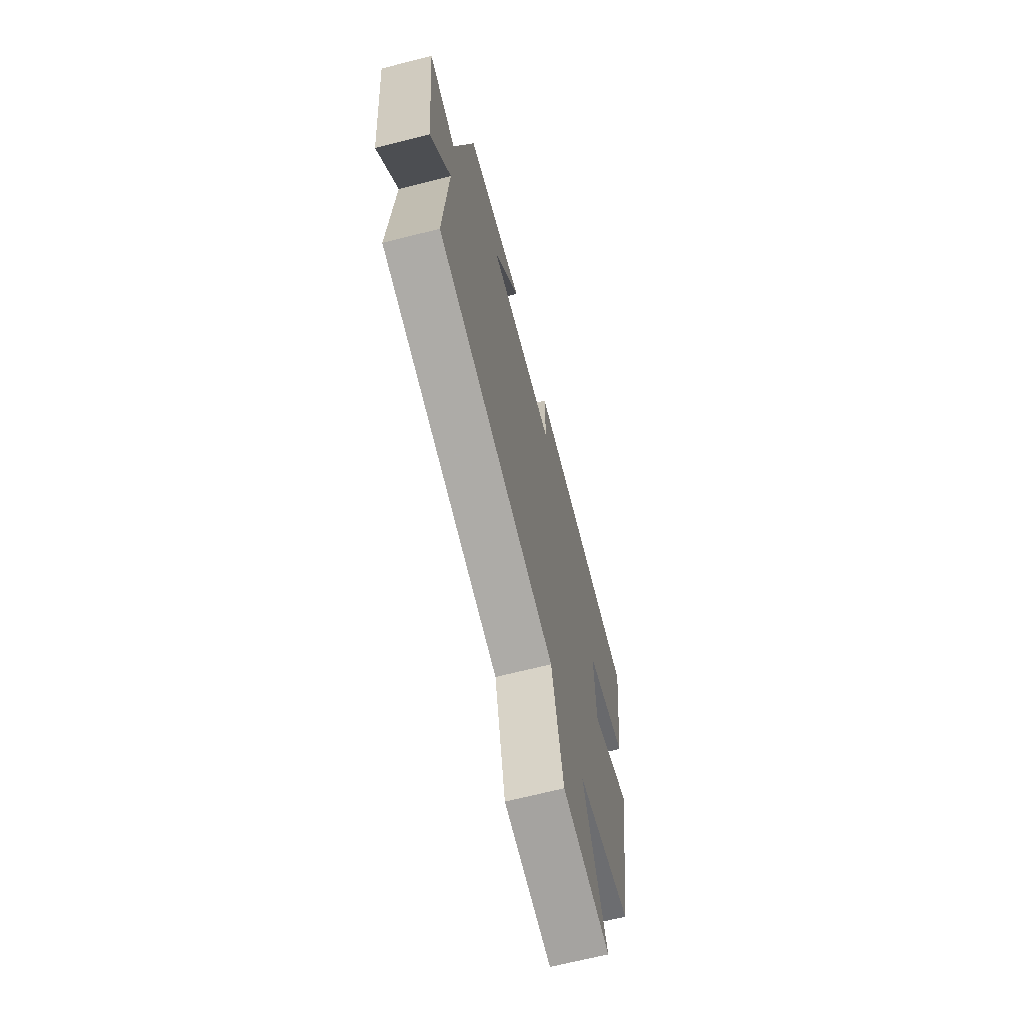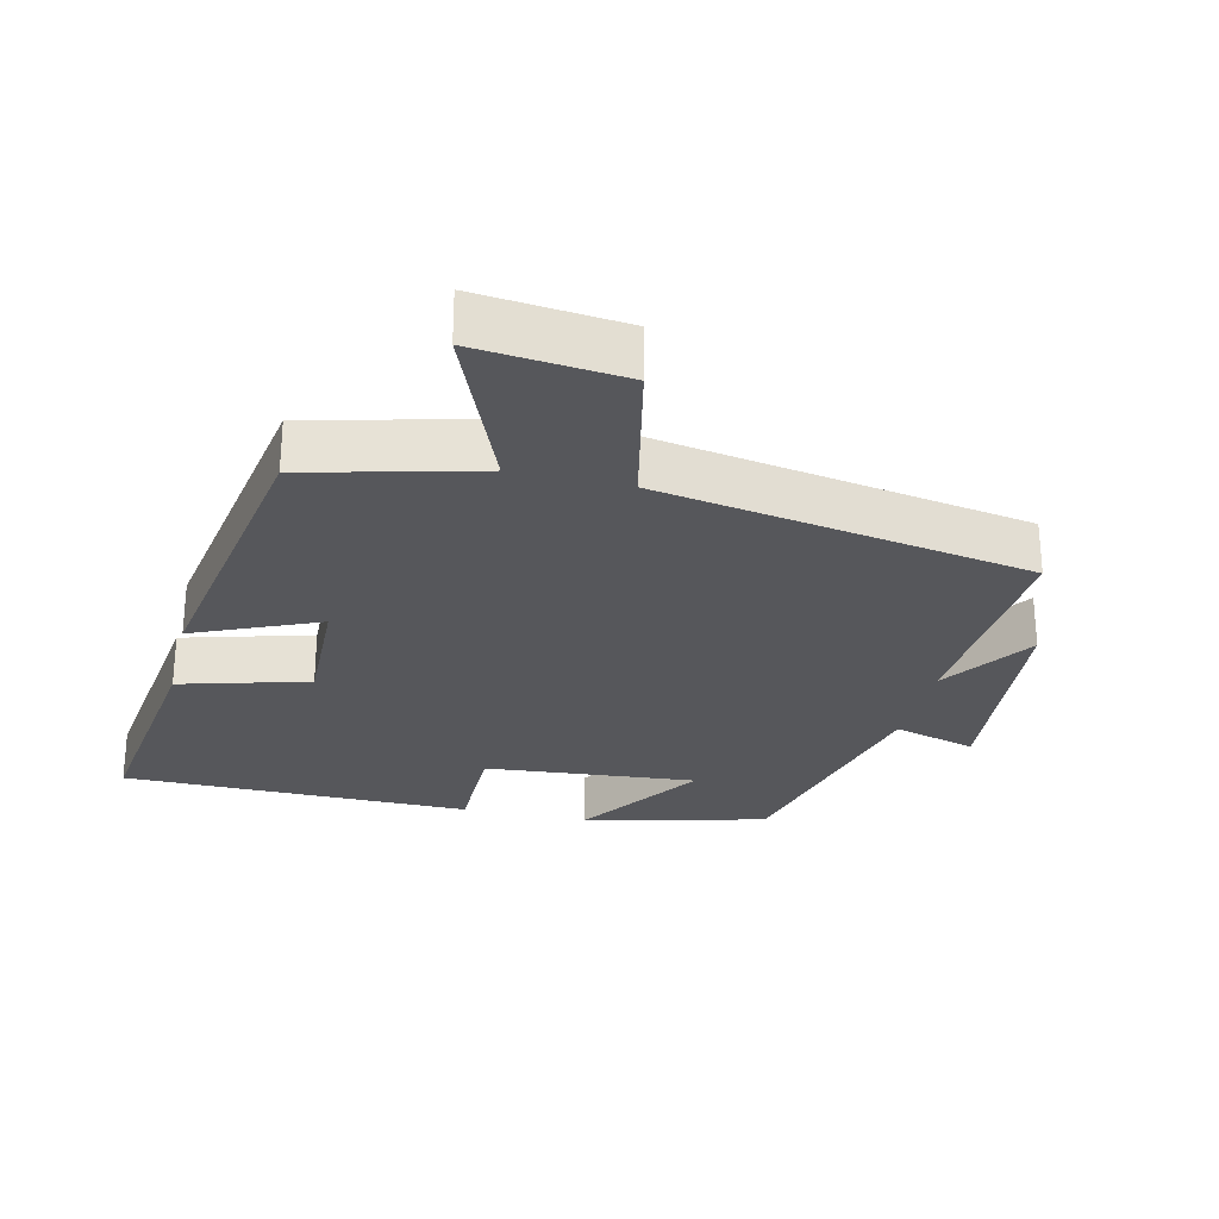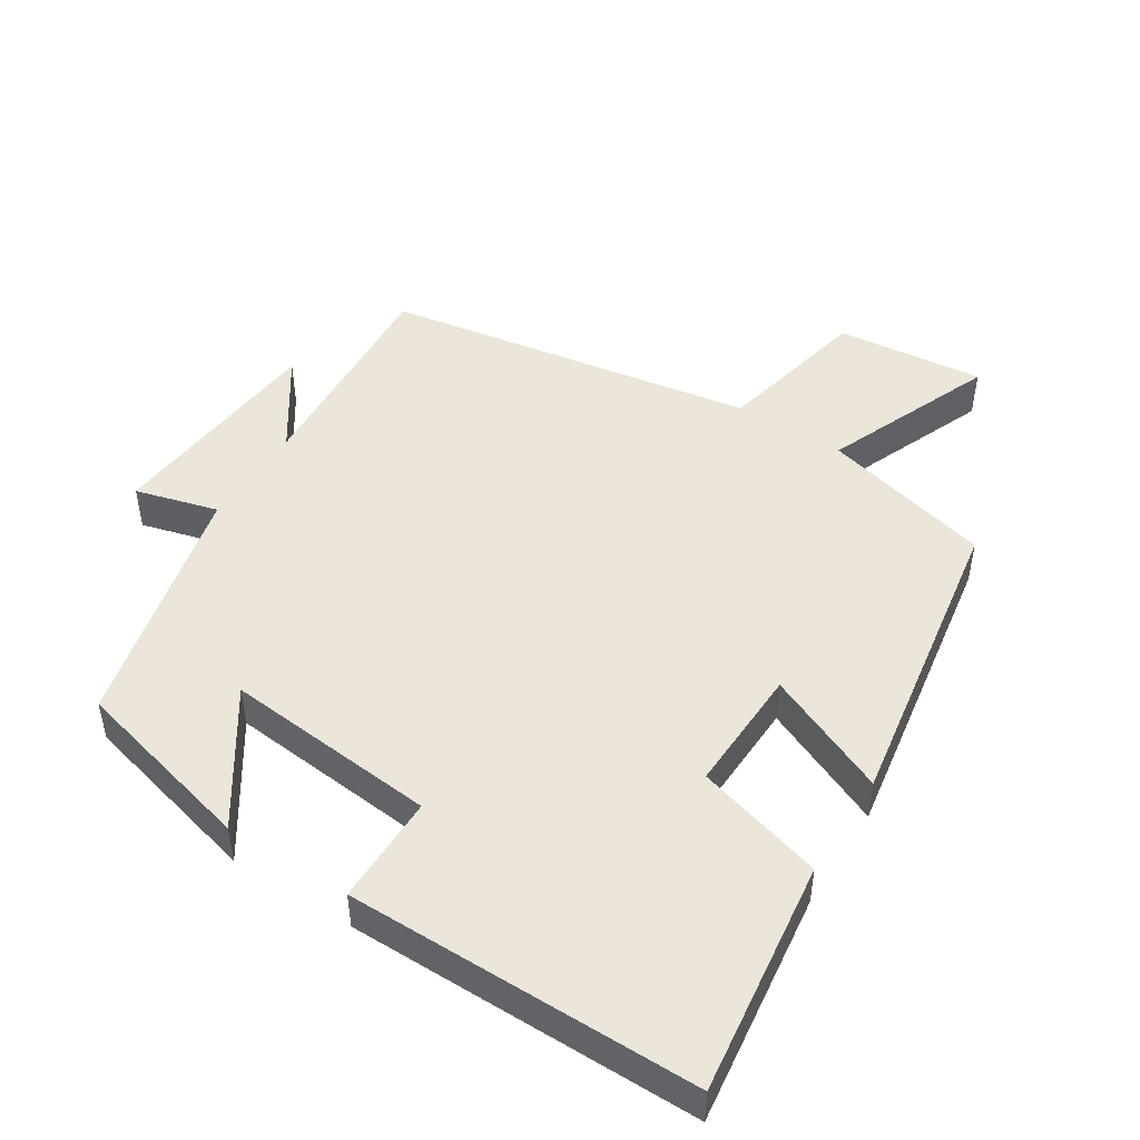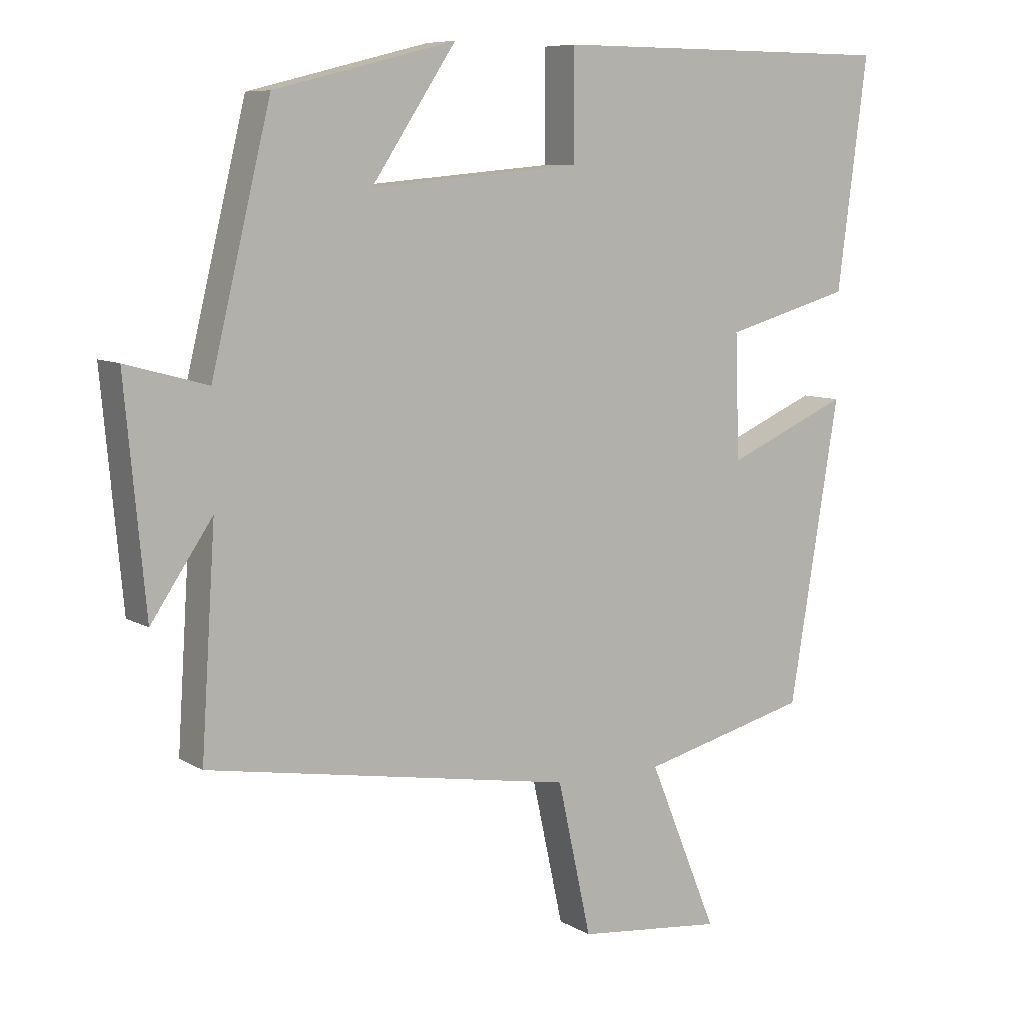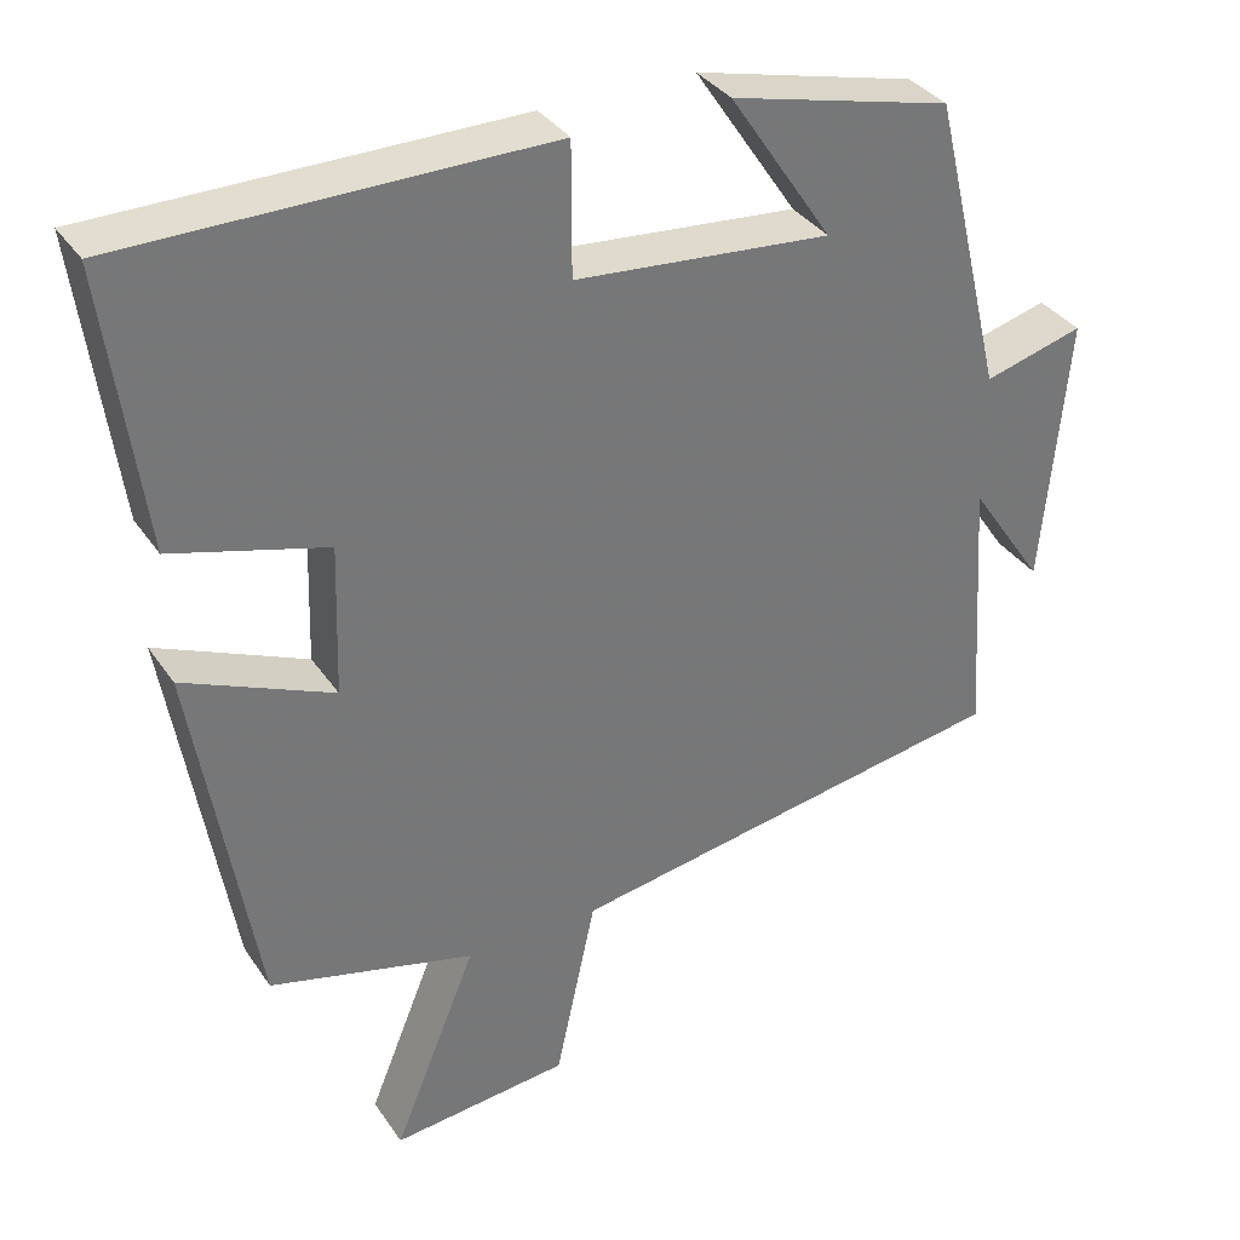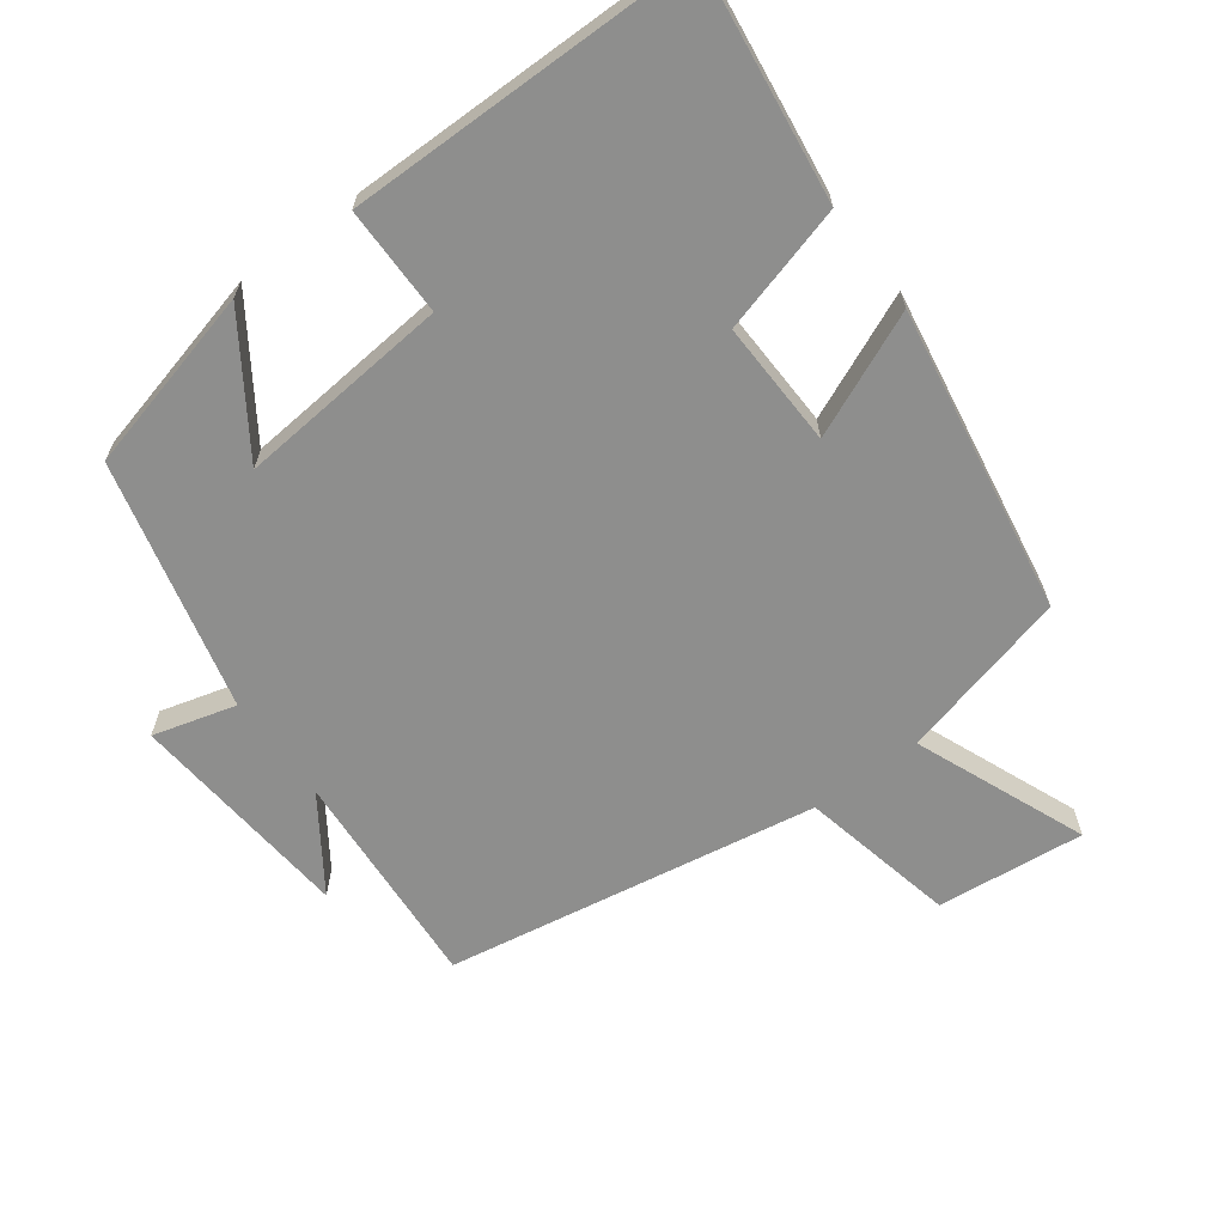
<metadata>
{"format":"obj","ext":"obj","renderer":"f3d","projection":"perspective","resolution":1024,"background":"white","views":[{"elev":-67.6,"azim":-75.8,"up":"+Z"},{"elev":-27.2,"azim":166.6,"up":"+Y"},{"elev":47.8,"azim":32.5,"up":"+Y"},{"elev":8.1,"azim":-32.7,"up":"+Z"},{"elev":34.9,"azim":150.6,"up":"+Z"},{"elev":-64.9,"azim":36.5,"up":"+Y"}]}
</metadata>
<code>
v -0.521 0.07 -0.409
v -0.5 0.07 -0.087
v -0.59 0.07 -0.22
v -0.62 0.07 0.106
v -0.5 0.07 0.073
v -0.413 0.07 0.433
v -0.147 0.07 0.5
v -0.271 0.07 0.314
v 0.037 0.07 0.342
v 0.037 0.07 0.5
v 0.544 0.07 0.498
v 0.5 0.07 0.161
v 0.315 0.07 0.109
v 0.321 0.07 -0.073
v 0.5 0.07 0.005
v 0.427 0.07 -0.437
v 0.18 0.07 -0.5
v 0.281 0.07 -0.747
v 0.067 0.07 -0.725
v 0.018 0.07 -0.5
v -0.521 0 -0.409
v -0.5 0 -0.087
v -0.59 0 -0.22
v -0.62 0 0.106
v -0.5 0 0.073
v -0.413 0 0.433
v -0.147 0 0.5
v -0.271 0 0.314
v 0.037 0 0.342
v 0.037 0 0.5
v 0.544 0 0.498
v 0.5 0 0.161
v 0.315 0 0.109
v 0.321 0 -0.073
v 0.5 0 0.005
v 0.427 0 -0.437
v 0.18 0 -0.5
v 0.281 0 -0.747
v 0.067 0 -0.725
v 0.018 0 -0.5
f 17 18 19 20
f 17 20 1 2
f 14 15 16 17
f 13 14 17 2
f 12 13 2
f 9 10 11 12
f 8 9 12 2
f 5 6 7 8
f 5 8 2 3
f 3 4 5
f 40 39 38 37
f 22 21 40 37
f 37 36 35 34
f 22 37 34 33
f 22 33 32
f 32 31 30 29
f 22 32 29 28
f 28 27 26 25
f 23 22 28 25
f 25 24 23
f 1 21 22 2
f 2 22 23 3
f 3 23 24 4
f 4 24 25 5
f 5 25 26 6
f 6 26 27 7
f 7 27 28 8
f 8 28 29 9
f 9 29 30 10
f 10 30 31 11
f 11 31 32 12
f 12 32 33 13
f 13 33 34 14
f 14 34 35 15
f 15 35 36 16
f 16 36 37 17
f 17 37 38 18
f 18 38 39 19
f 19 39 40 20
f 20 40 21 1

</code>
